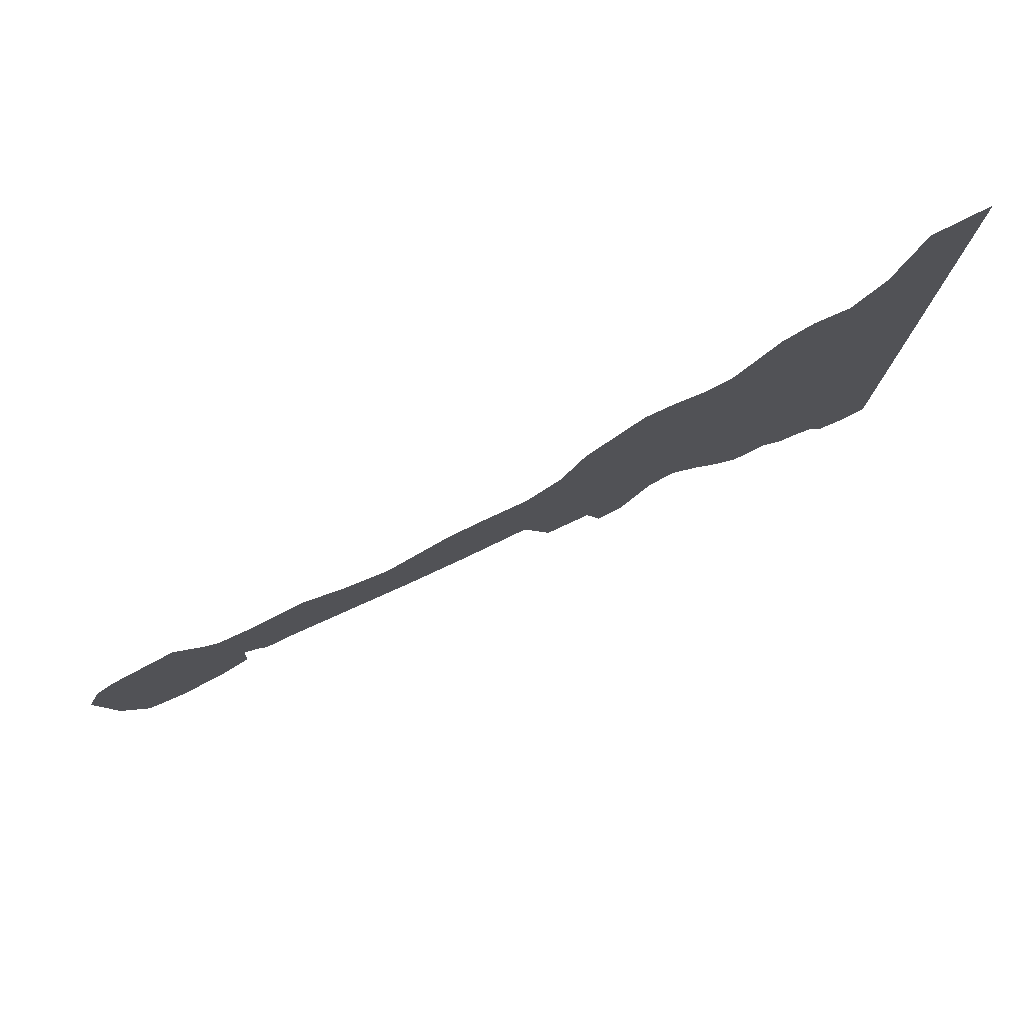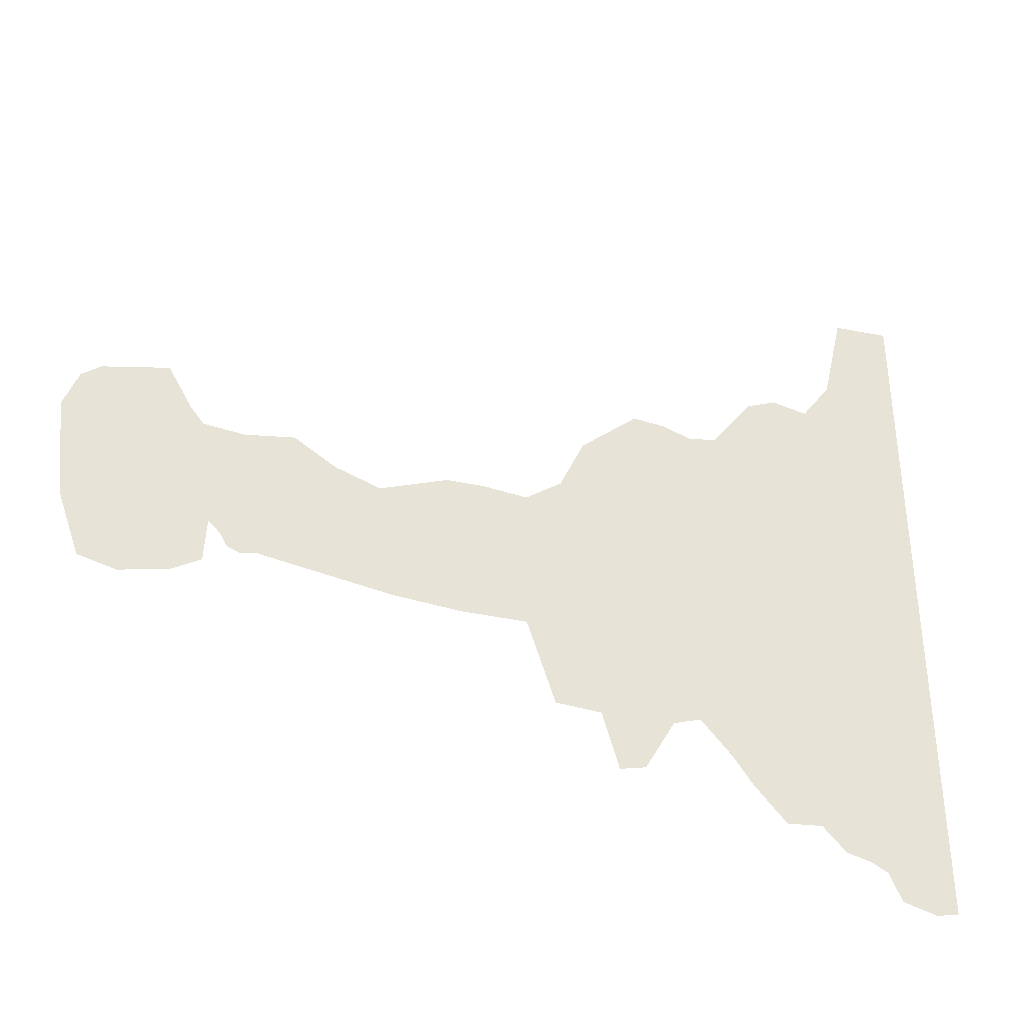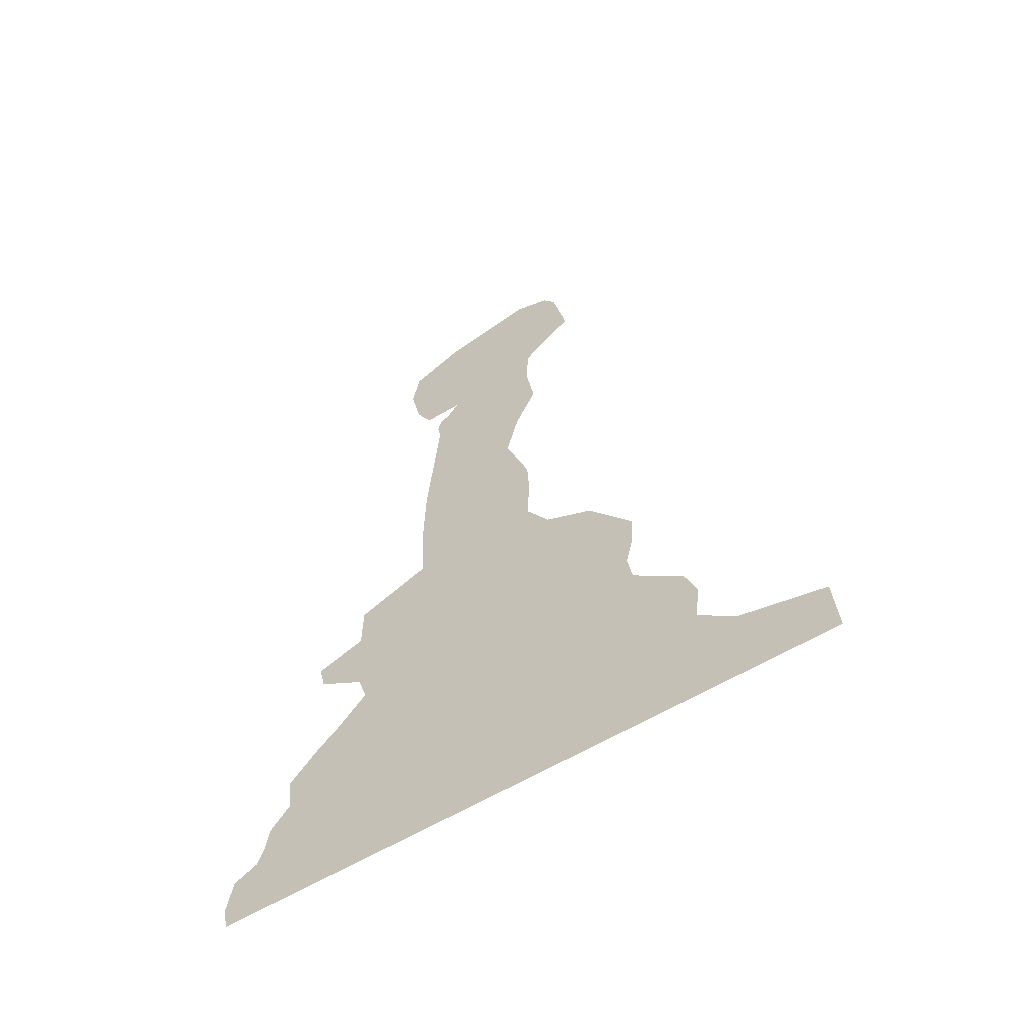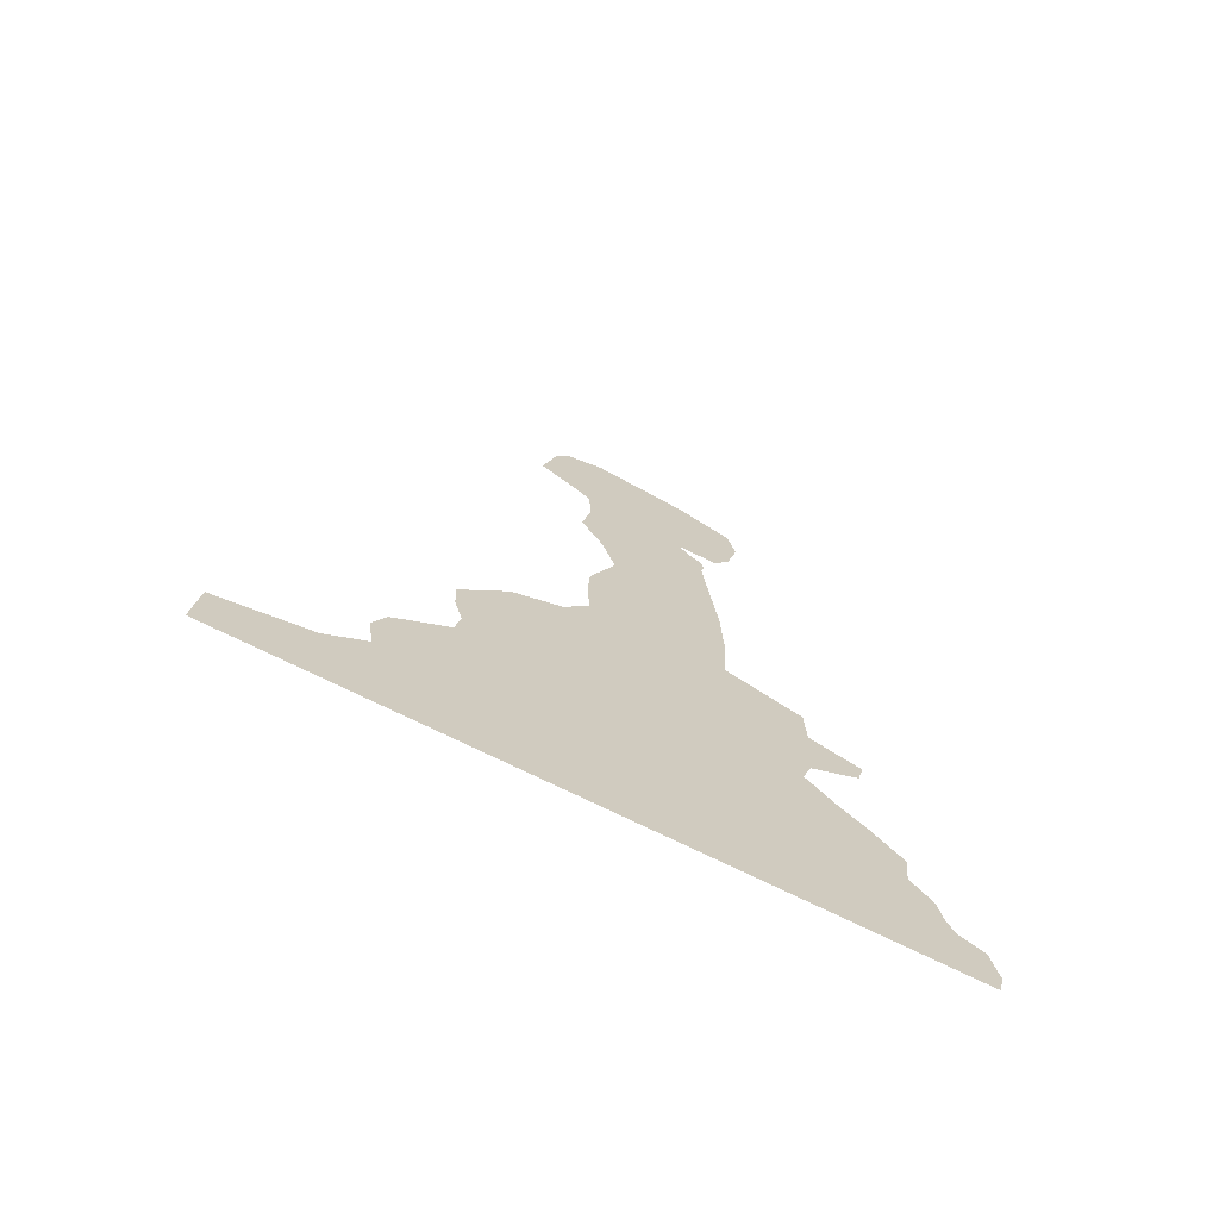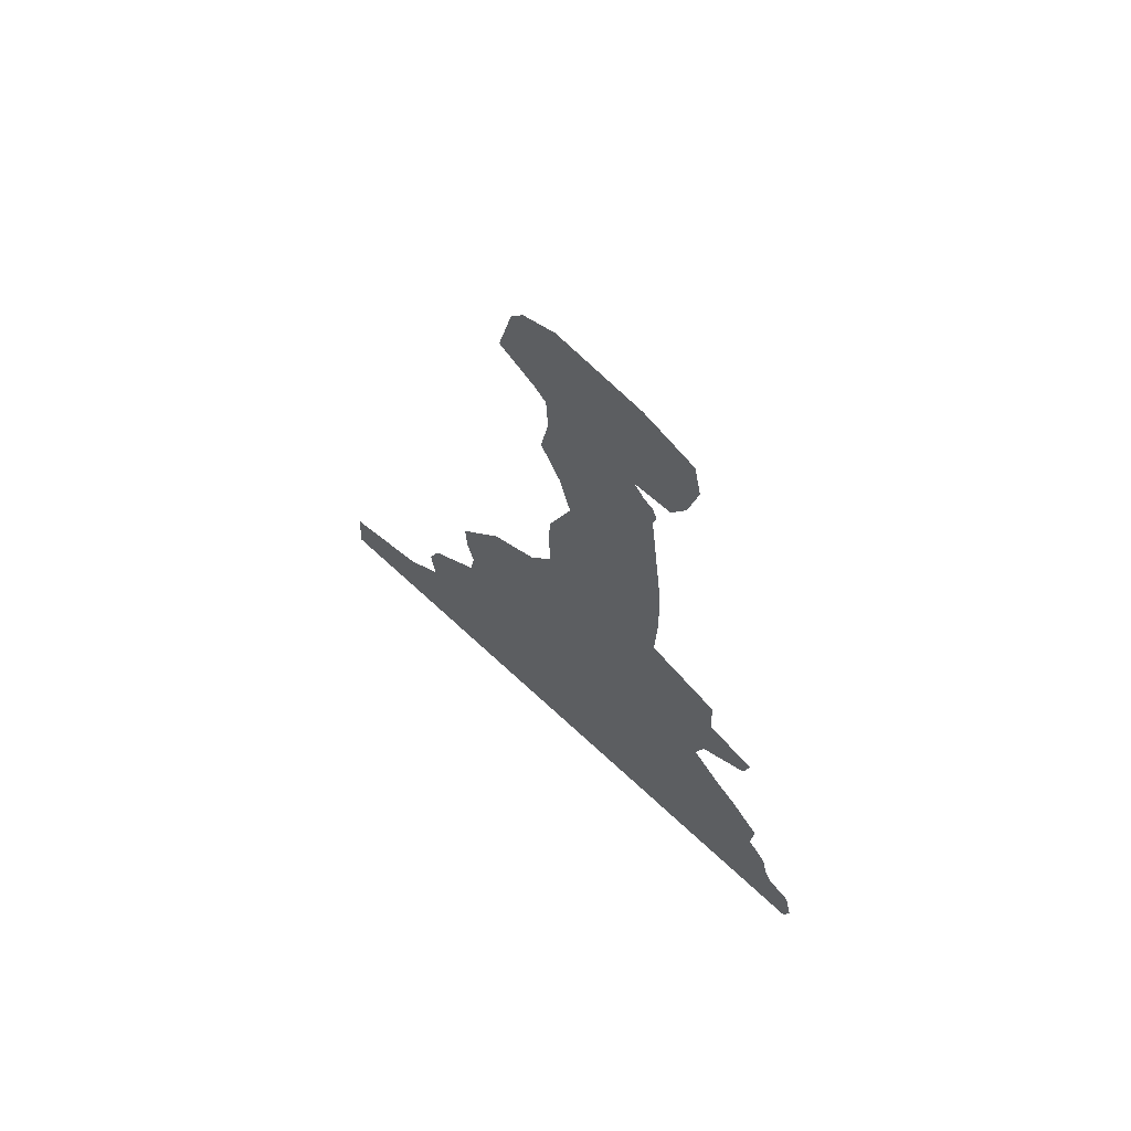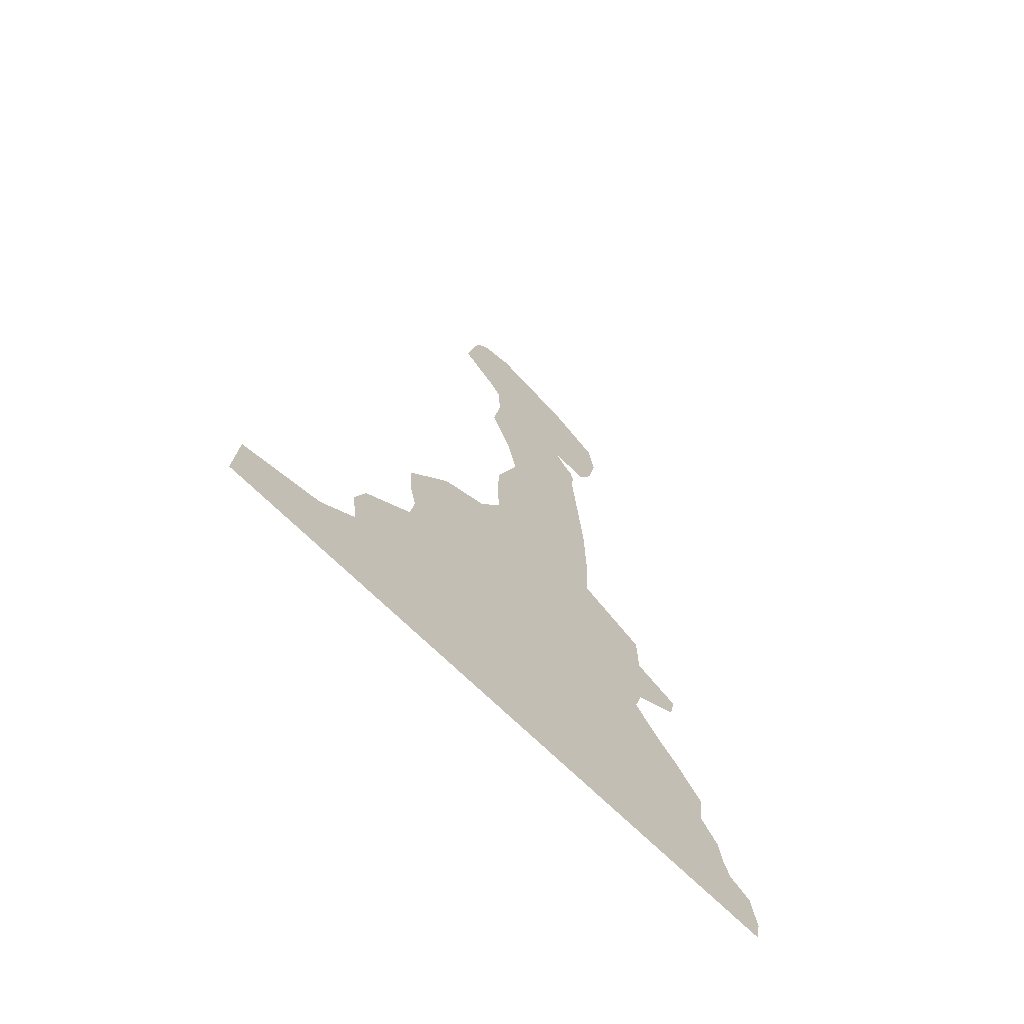
<metadata>
{"format":"obj","ext":"obj","renderer":"f3d","projection":"perspective","resolution":1024,"background":"white","views":[{"elev":78.9,"azim":-115.3,"up":"+Z"},{"elev":-36.9,"azim":-110.0,"up":"+Z"},{"elev":-53.4,"azim":-55.6,"up":"+Y"},{"elev":-69.2,"azim":63.0,"up":"+Y"},{"elev":64.5,"azim":133.6,"up":"+Y"},{"elev":-64.0,"azim":43.7,"up":"+Y"}]}
</metadata>
<code>
g ENV_S09_Cutout_corals_01c_MO
v -0 14.01 86.75
v -0 -1.015e-05 -86.75
v -0 0 88.1
v -0 16.03 77.97
v -0 19.41 63.46
v -0 26.83 52.99
v -0 5.569 -88.1
v -0 14.01 -86.07
v -0 17.05 -79.32
v -0 21.1 -77.3
v -0 27.17 -75.95
v -0 32.91 -70.21
v -0 35.61 54.34
v -0 43.04 50.97
v -0 53.5 36.79
v -0 41.69 -71.22
v -0 49.79 -62.44
v -0 54.17 -56.37
v -0 61.94 -47.93
v -0 60.59 35.44
v -0 67.68 37.47
v -0 75.44 37.8
v -0 89.62 25.21
v -0 95.69 11.81
v -0 68.69 -50.29
v -0 86.58 -51.31
v -0 76.11 -63.46
v -0 82.53 -65.14
v -0 104.6 5.268
v -0 104.6 -30.61
v -0 97.72 -50.97
v -0 120.3 -31.4
v -0 115.6 5.866
v -0 124.6 5.268
v -0 140.9 -1.508
v -0 136.7 -30.8
v -0 169.1 -27.02
v -0 152 1.88
v -0 162 7.858
v -0 173.9 5.467
v -0 172.8 -27.91
v -0 177.2 -23.96
v -0 175.7 -26.75
v -0 180.4 -20.84
v -0 183.6 6.009
v -0 213.5 -22.11
v -0 180.8 -31.7
v -0 187.9 -36.06
v -0 199.2 -38.94
v -0 208.2 -36.95
v -0 186.8 9.774
v -0 216.4 2.909
v -0 212.9 12.46
v -0 208.5 16.06
v -0 192.9 20.18
g ENV_S09_Cutout_corals_01c_MO_0
f 3 2 1
f 2 4 1
f 2 5 4
f 5 2 6
f 2 7 6
f 7 8 6
f 8 9 6
f 10 6 9
f 11 6 10
f 11 12 6
f 12 13 6
f 12 14 13
f 14 12 15
f 12 16 15
f 16 17 15
f 17 18 15
f 18 19 15
f 19 20 15
f 19 21 20
f 21 19 22
f 19 23 22
f 23 19 24
f 19 25 24
f 25 26 24
f 26 25 27
f 28 26 27
f 26 29 24
f 29 26 30
f 26 31 30
f 30 32 29
f 32 33 29
f 32 34 33
f 34 32 35
f 32 36 35
f 36 37 35
f 37 38 35
f 38 37 39
f 37 40 39
f 37 41 40
f 41 42 40
f 41 43 42
f 42 44 40
f 45 40 44
f 46 45 44
f 44 47 46
f 47 48 46
f 48 49 46
f 49 50 46
f 51 45 46
f 52 51 46
f 51 52 53
f 51 53 54
f 55 51 54

</code>
